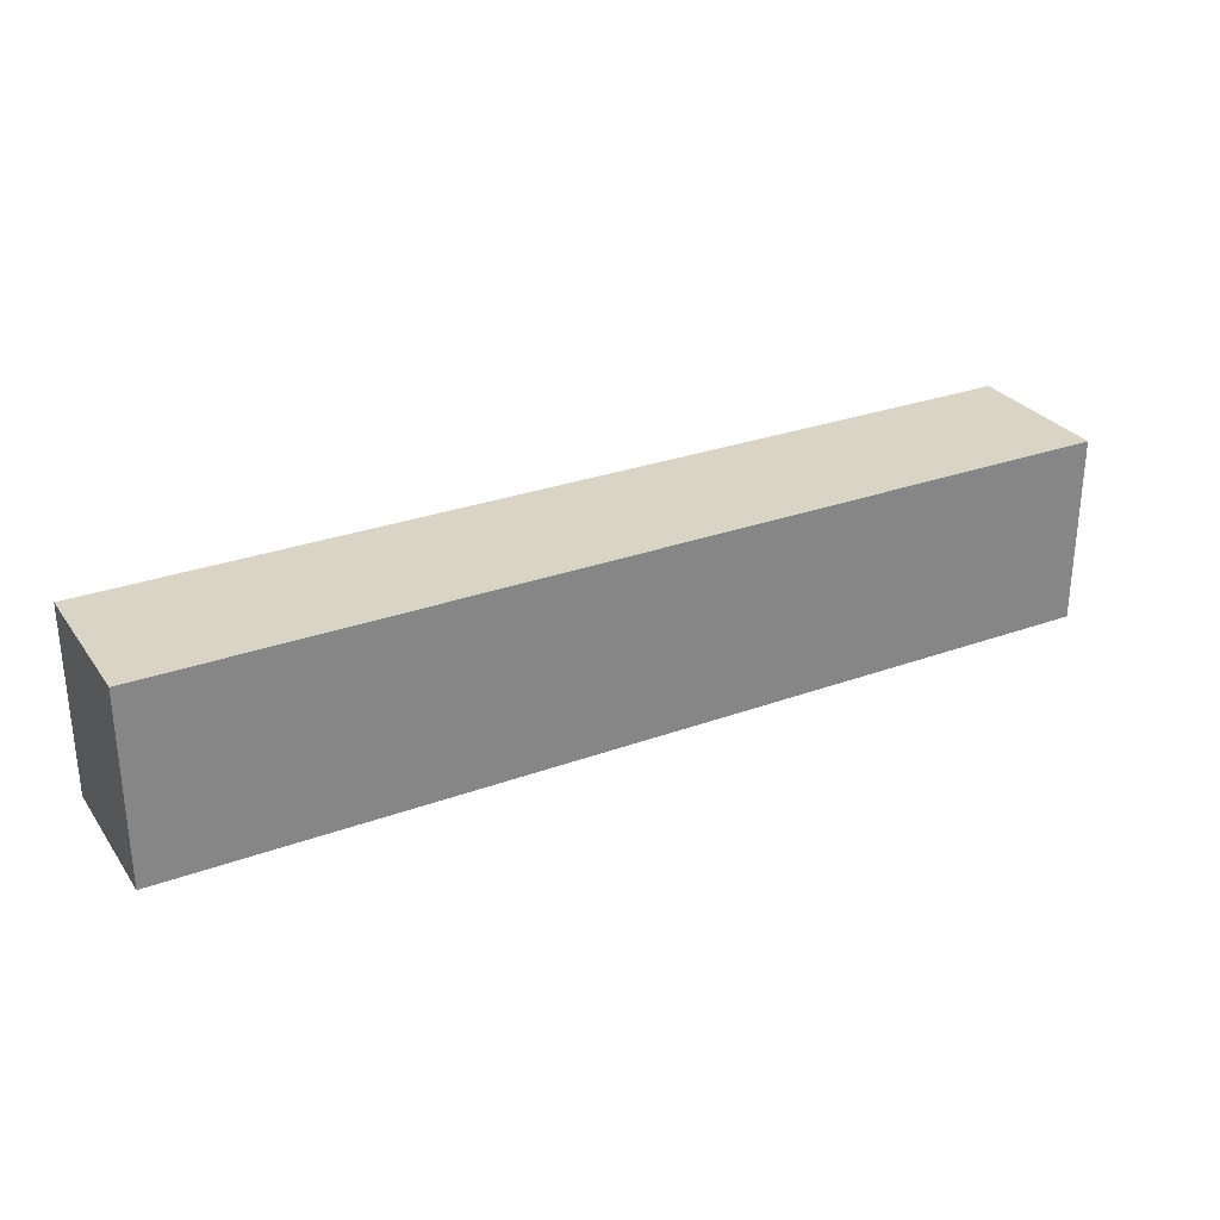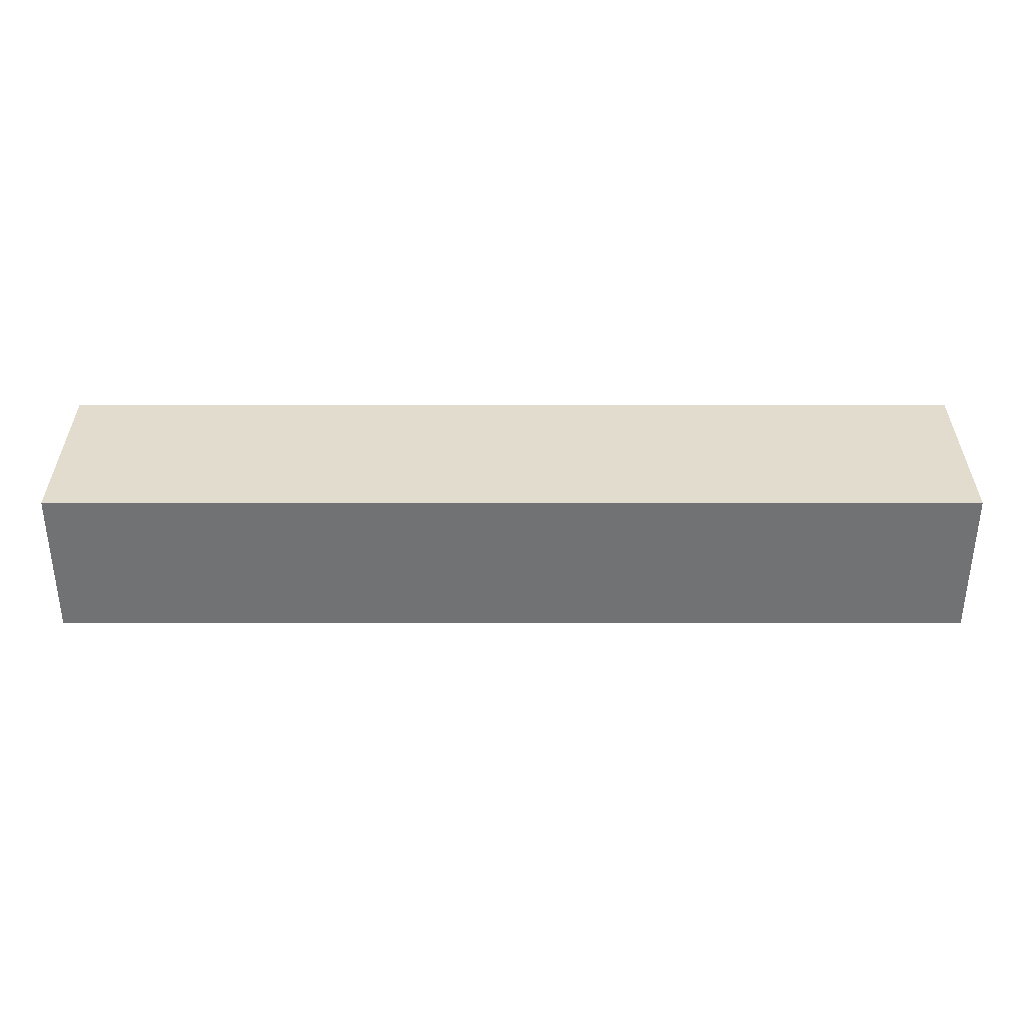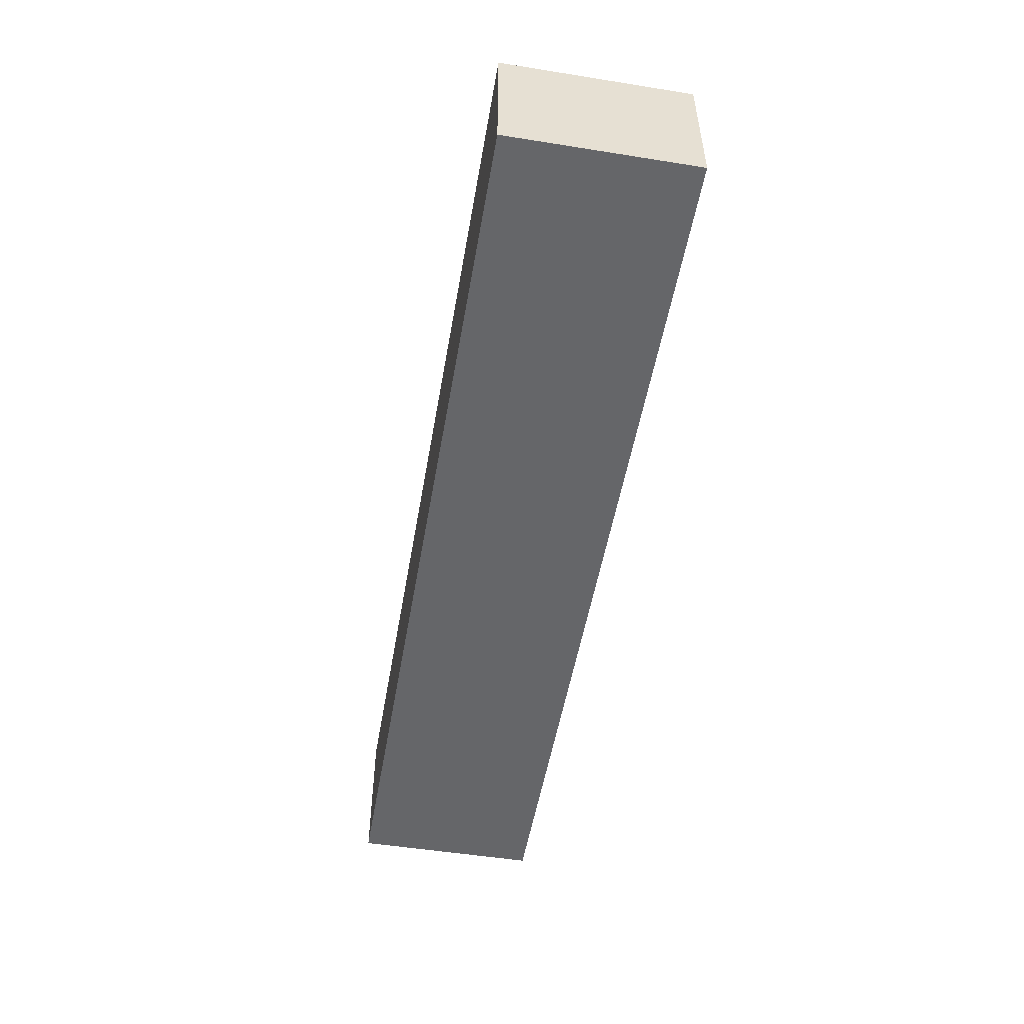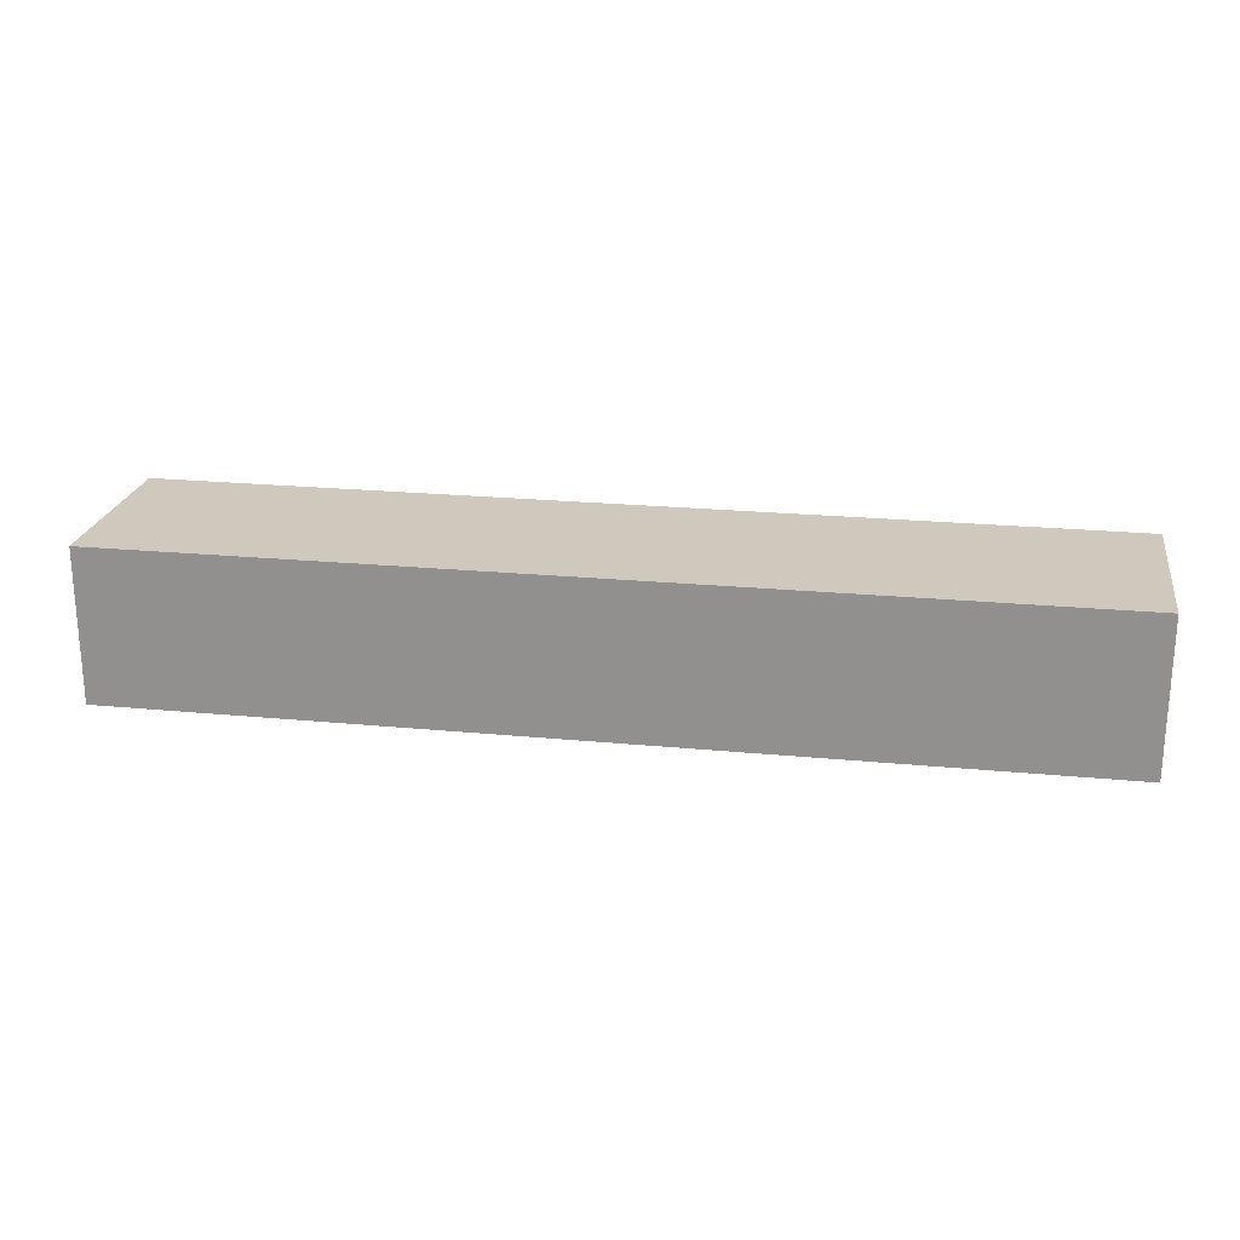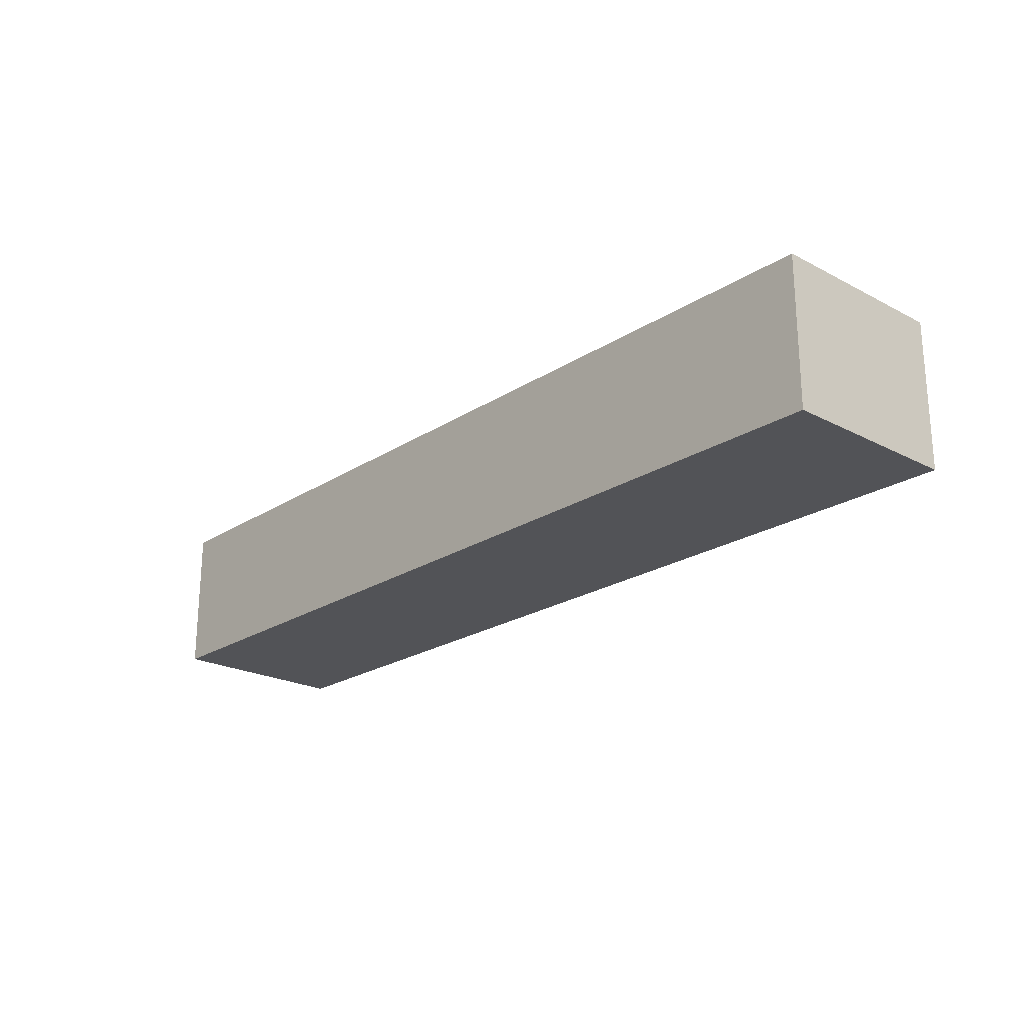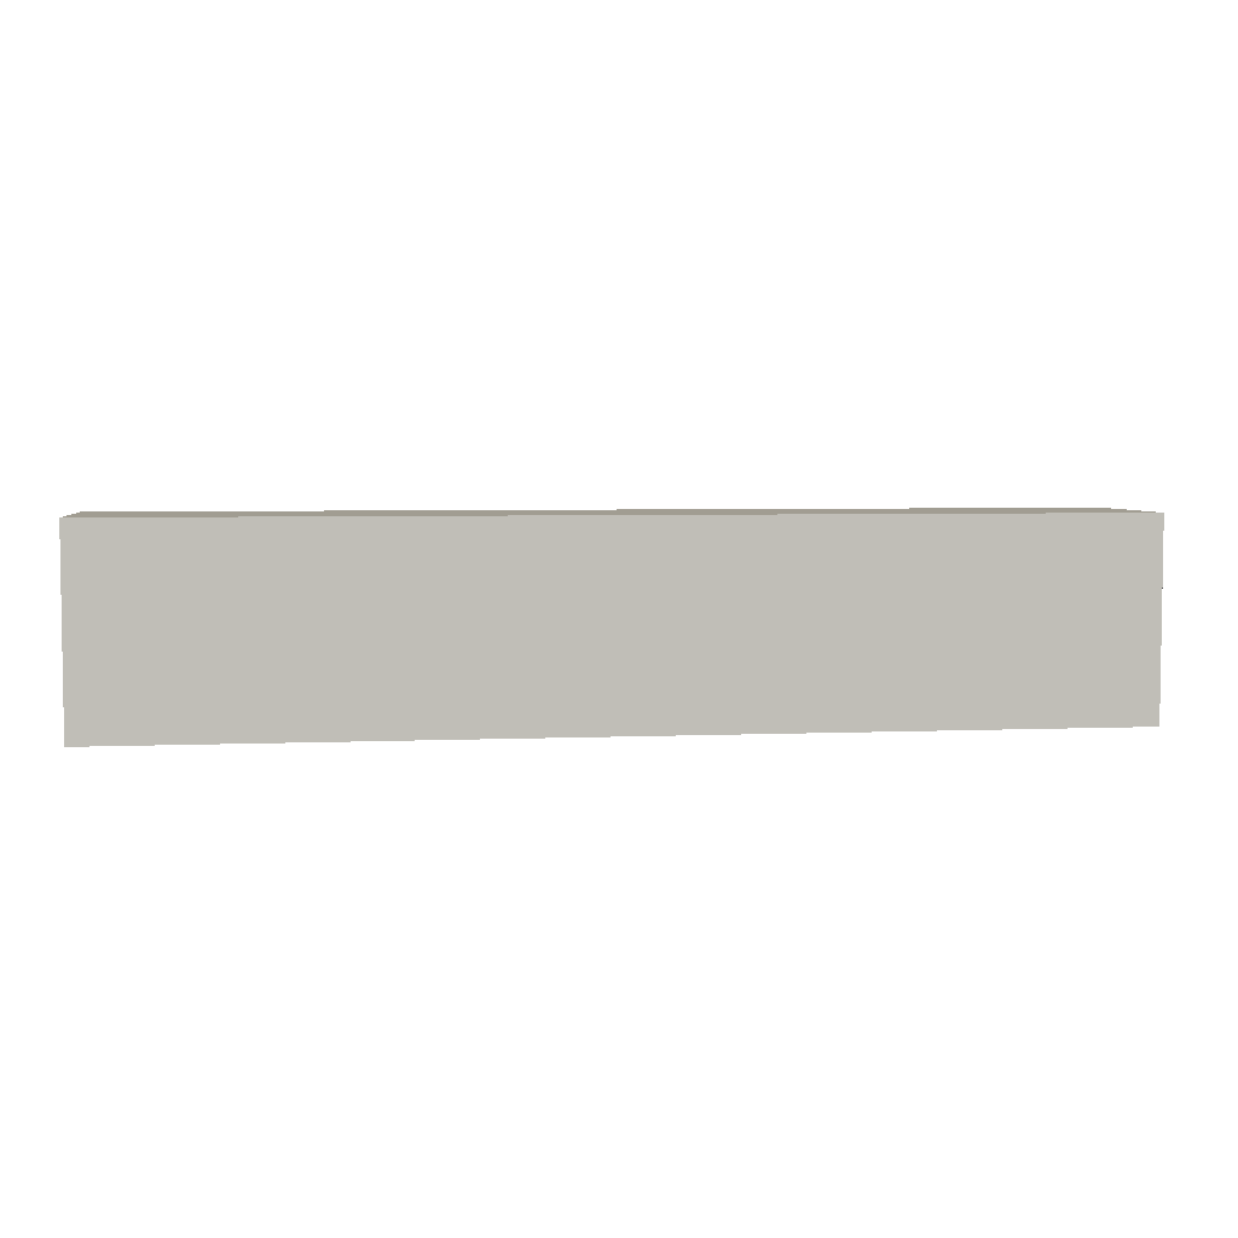
<metadata>
{"format":"obj","ext":"obj","renderer":"f3d","projection":"perspective","resolution":1024,"background":"white","views":[{"elev":28.9,"azim":151.5,"up":"+Z"},{"elev":-55.4,"azim":0.0,"up":"+Z"},{"elev":-51.8,"azim":-99.8,"up":"+Y"},{"elev":22.4,"azim":9.5,"up":"+Y"},{"elev":-22.3,"azim":47.9,"up":"+Y"},{"elev":4.7,"azim":-7.7,"up":"+Z"}]}
</metadata>
<code>
g pb_Mesh-2443648
v -2 1.234e-05 -53.79
v -33 1.234e-05 -53.79
v -2 5 -53.79
v -33 5 -53.79
v -33 1.234e-05 -53.79
v -33 0 -60
v -33 5 -53.79
v -33 5 -60
v -33 0 -60
v -2 0 -60
v -33 5 -60
v -2 5 -60
v -2 0 -60
v -2 1.234e-05 -53.79
v -2 5 -60
v -2 5 -53.79
v -2 5 -53.79
v -33 5 -53.79
v -2 5 -60
v -33 5 -60
v -2 0 -60
v -33 0 -60
v -2 1.234e-05 -53.79
v -33 1.234e-05 -53.79
g pb_Mesh-2443648_0
f 3 2 1
f 3 4 2
f 7 6 5
f 7 8 6
f 11 10 9
f 11 12 10
f 15 14 13
f 15 16 14
f 19 18 17
f 19 20 18
f 23 22 21
f 23 24 22

</code>
